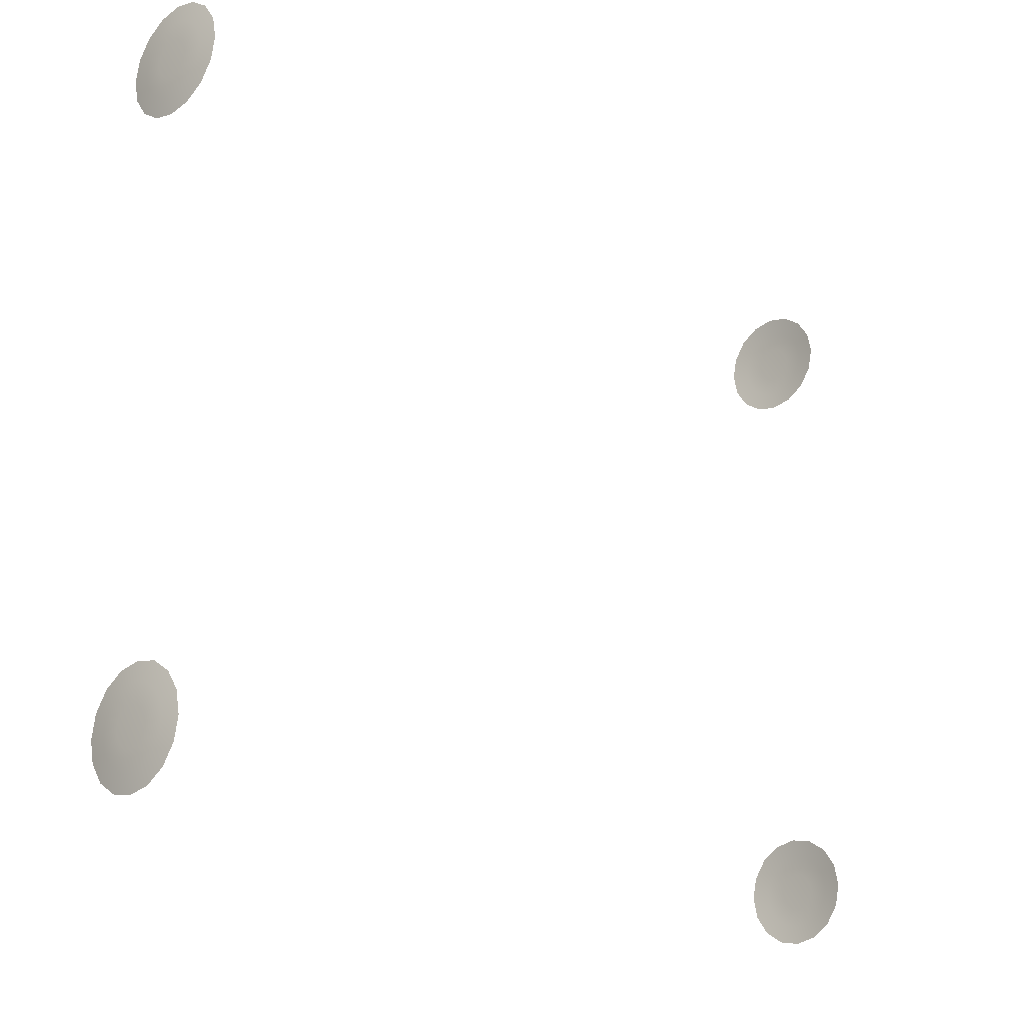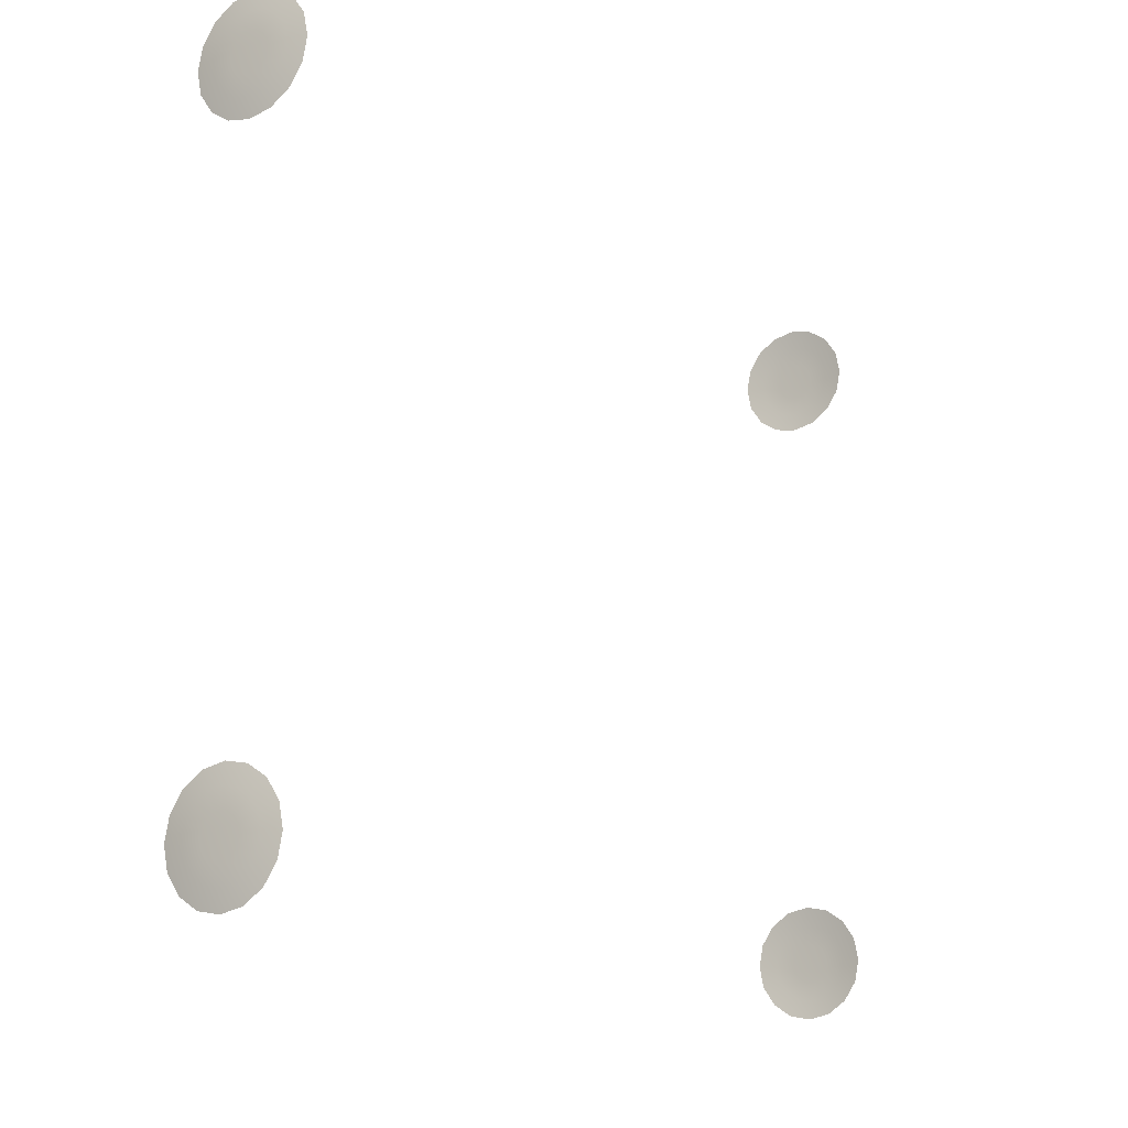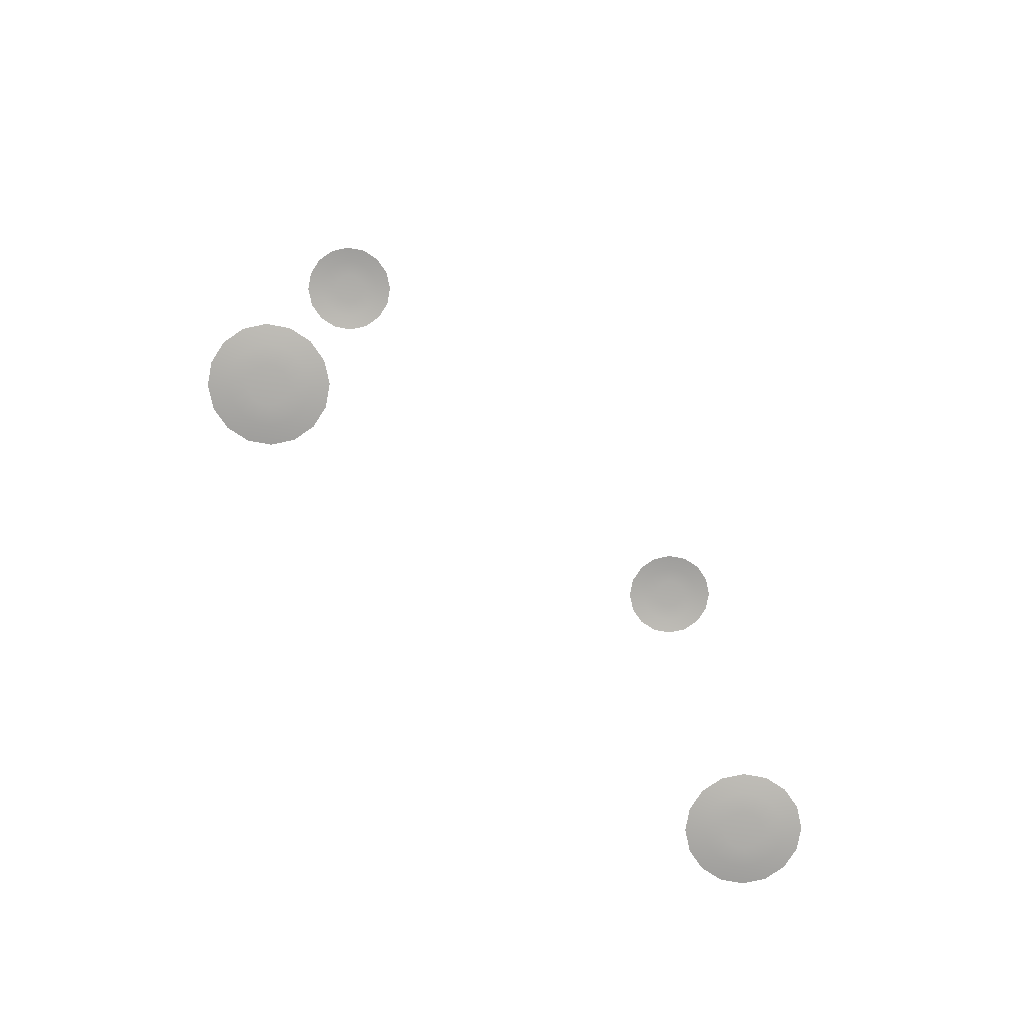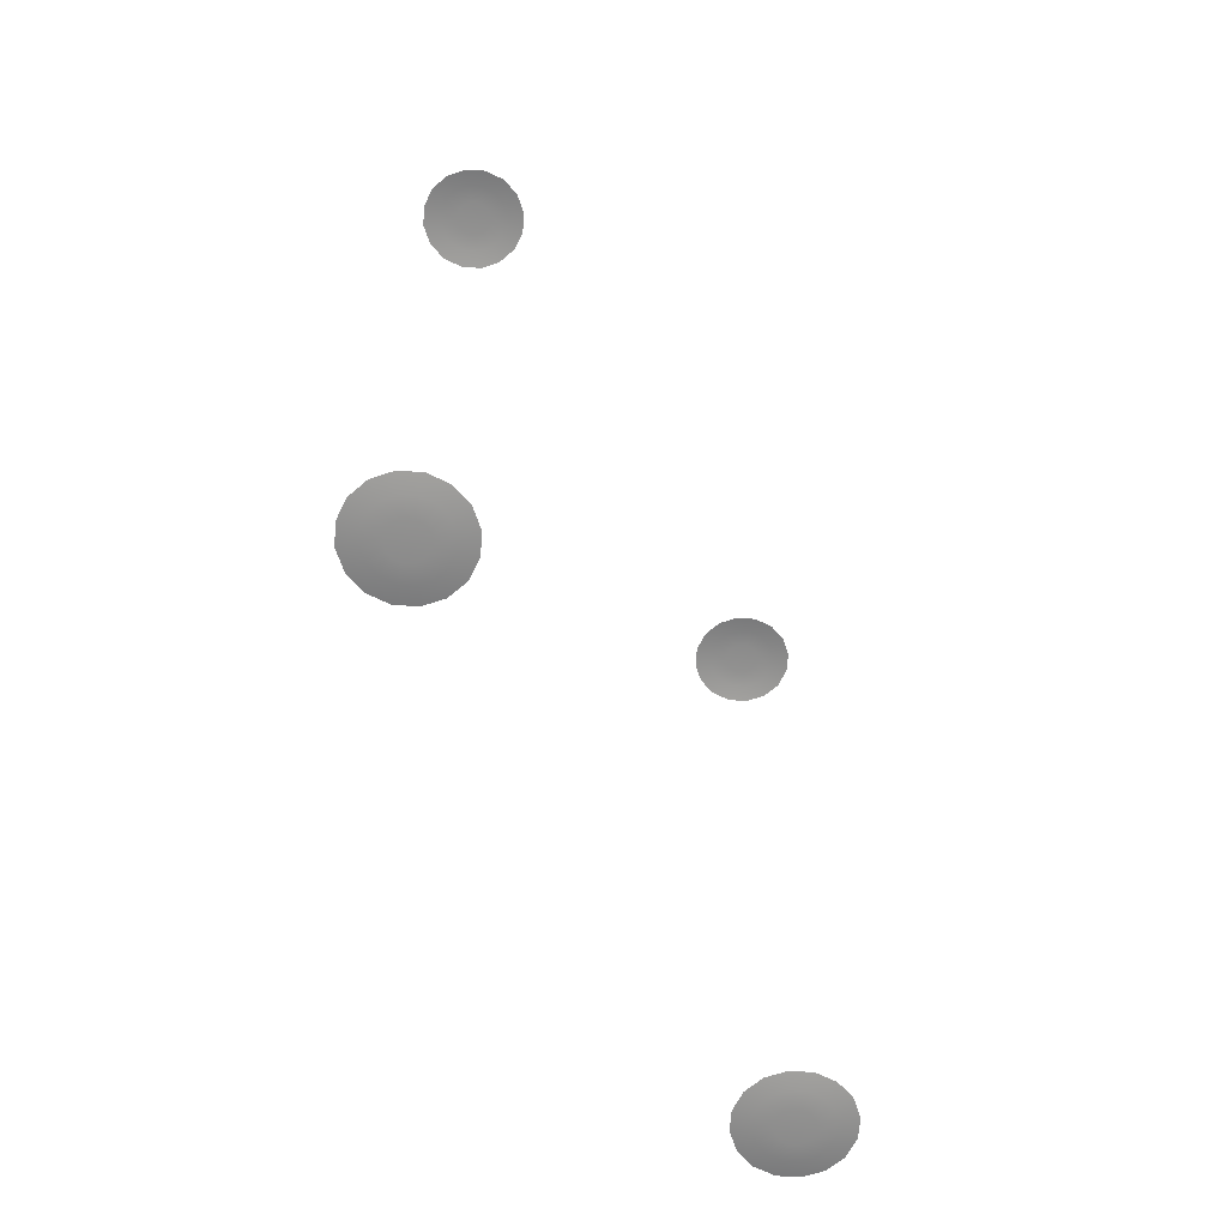
<metadata>
{"format":"obj","ext":"obj","renderer":"f3d","projection":"perspective","resolution":1024,"background":"white","views":[{"elev":-20.9,"azim":-137.2,"up":"+Y"},{"elev":-15.9,"azim":33.3,"up":"+Y"},{"elev":-77.8,"azim":45.9,"up":"+Z"},{"elev":-65.0,"azim":-150.3,"up":"+Z"}]}
</metadata>
<code>
o w1
v -0.1039 0.6681 0.9
v -0.1125 0.625 0.9
v -0.1039 0.5819 0.9
v -0.07955 0.5455 0.9
v -0.04305 0.5211 0.9
v -4.441e-16 0.5125 0.9
v 0.04305 0.5211 0.9
v 0.07955 0.5455 0.9
v 0.1039 0.5819 0.9
v 0.1125 0.625 0.9
v 0.1039 0.6681 0.9
v 0.07955 0.7045 0.9
v 0.04305 0.7289 0.9
v -4.441e-16 0.7375 0.9
v -0.04305 0.7289 0.9
v -0.07955 0.7045 0.9
v -4.441e-16 0.625 0.9062
v -0.02661 0.6516 0.9067
v -0.0144 0.6598 0.9067
v -4.441e-16 0.6626 0.9067
v 0.0144 0.6598 0.9067
v 0.02661 0.6516 0.9067
v 0.03477 0.6394 0.9067
v 0.03764 0.625 0.9067
v 0.03477 0.6106 0.9067
v 0.02661 0.5984 0.9067
v 0.0144 0.5902 0.9067
v -4.441e-16 0.5874 0.9067
v -0.0144 0.5902 0.9067
v -0.02661 0.5984 0.9067
v -0.03477 0.6106 0.9067
v -0.03764 0.625 0.9067
v -0.03477 0.6394 0.9067
v -0.05313 0.6781 0.9046
v -0.02875 0.6944 0.9046
v -4.441e-16 0.7001 0.9046
v 0.02875 0.6944 0.9046
v 0.05313 0.6781 0.9046
v 0.06942 0.6538 0.9046
v 0.07514 0.625 0.9046
v 0.06942 0.5962 0.9046
v 0.05313 0.5719 0.9046
v 0.02875 0.5556 0.9046
v -4.441e-16 0.5499 0.9046
v -0.02875 0.5556 0.9046
v -0.05313 0.5719 0.9046
v -0.06942 0.5962 0.9046
v -0.07514 0.625 0.9046
v -0.06942 0.6538 0.9046
v -0.1039 -0.5819 -0.9
v -0.1125 -0.625 -0.9
v -0.1039 -0.6681 -0.9
v -0.07955 -0.7045 -0.9
v -0.04305 -0.7289 -0.9
v -4.441e-16 -0.7375 -0.9
v 0.04305 -0.7289 -0.9
v 0.07955 -0.7045 -0.9
v 0.1039 -0.6681 -0.9
v 0.1125 -0.625 -0.9
v 0.1039 -0.5819 -0.9
v 0.07955 -0.5455 -0.9
v 0.04305 -0.5211 -0.9
v -4.441e-16 -0.5125 -0.9
v -0.04305 -0.5211 -0.9
v -0.07955 -0.5455 -0.9
v -4.441e-16 -0.625 -0.9062
v -0.02661 -0.5984 -0.9067
v -0.0144 -0.5902 -0.9067
v -4.441e-16 -0.5874 -0.9067
v 0.0144 -0.5902 -0.9067
v 0.02661 -0.5984 -0.9067
v 0.03477 -0.6106 -0.9067
v 0.03764 -0.625 -0.9067
v 0.03477 -0.6394 -0.9067
v 0.02661 -0.6516 -0.9067
v 0.0144 -0.6598 -0.9067
v -4.441e-16 -0.6626 -0.9067
v -0.0144 -0.6598 -0.9067
v -0.02661 -0.6516 -0.9067
v -0.03477 -0.6394 -0.9067
v -0.03764 -0.625 -0.9067
v -0.03477 -0.6106 -0.9067
v -0.05313 -0.5719 -0.9046
v -0.02875 -0.5556 -0.9046
v -4.441e-16 -0.5499 -0.9046
v 0.02875 -0.5556 -0.9046
v 0.05313 -0.5719 -0.9046
v 0.06942 -0.5962 -0.9046
v 0.07514 -0.625 -0.9046
v 0.06942 -0.6538 -0.9046
v 0.05313 -0.6781 -0.9046
v 0.02875 -0.6944 -0.9046
v -4.441e-16 -0.7001 -0.9046
v -0.02875 -0.6944 -0.9046
v -0.05313 -0.6781 -0.9046
v -0.06942 -0.6538 -0.9046
v -0.07514 -0.625 -0.9046
v -0.06942 -0.5962 -0.9046
v -0.1039 0.6681 -0.9
v -0.1125 0.625 -0.9
v -0.1039 0.5819 -0.9
v -0.07955 0.5455 -0.9
v -0.04305 0.5211 -0.9
v -4.441e-16 0.5125 -0.9
v 0.04305 0.5211 -0.9
v 0.07955 0.5455 -0.9
v 0.1039 0.5819 -0.9
v 0.1125 0.625 -0.9
v 0.1039 0.6681 -0.9
v 0.07955 0.7045 -0.9
v 0.04305 0.7289 -0.9
v -4.441e-16 0.7375 -0.9
v -0.04305 0.7289 -0.9
v -0.07955 0.7045 -0.9
v -4.441e-16 0.625 -0.9062
v -0.02661 0.6516 -0.9067
v -0.0144 0.6598 -0.9067
v -4.441e-16 0.6626 -0.9067
v 0.0144 0.6598 -0.9067
v 0.02661 0.6516 -0.9067
v 0.03477 0.6394 -0.9067
v 0.03764 0.625 -0.9067
v 0.03477 0.6106 -0.9067
v 0.02661 0.5984 -0.9067
v 0.0144 0.5902 -0.9067
v -4.441e-16 0.5874 -0.9067
v -0.0144 0.5902 -0.9067
v -0.02661 0.5984 -0.9067
v -0.03477 0.6106 -0.9067
v -0.03764 0.625 -0.9067
v -0.03477 0.6394 -0.9067
v -0.05313 0.6781 -0.9046
v -0.02875 0.6944 -0.9046
v -4.441e-16 0.7001 -0.9046
v 0.02875 0.6944 -0.9046
v 0.05313 0.6781 -0.9046
v 0.06942 0.6538 -0.9046
v 0.07514 0.625 -0.9046
v 0.06942 0.5962 -0.9046
v 0.05313 0.5719 -0.9046
v 0.02875 0.5556 -0.9046
v -4.441e-16 0.5499 -0.9046
v -0.02875 0.5556 -0.9046
v -0.05313 0.5719 -0.9046
v -0.06942 0.5962 -0.9046
v -0.07514 0.625 -0.9046
v -0.06942 0.6538 -0.9046
v -0.1039 -0.5819 0.9
v -0.1125 -0.625 0.9
v -0.1039 -0.6681 0.9
v -0.07955 -0.7045 0.9
v -0.04305 -0.7289 0.9
v -4.441e-16 -0.7375 0.9
v 0.04305 -0.7289 0.9
v 0.07955 -0.7045 0.9
v 0.1039 -0.6681 0.9
v 0.1125 -0.625 0.9
v 0.1039 -0.5819 0.9
v 0.07955 -0.5455 0.9
v 0.04305 -0.5211 0.9
v -4.441e-16 -0.5125 0.9
v -0.04305 -0.5211 0.9
v -0.07955 -0.5455 0.9
v -4.441e-16 -0.625 0.9062
v -0.02661 -0.5984 0.9067
v -0.0144 -0.5902 0.9067
v -4.441e-16 -0.5874 0.9067
v 0.0144 -0.5902 0.9067
v 0.02661 -0.5984 0.9067
v 0.03477 -0.6106 0.9067
v 0.03764 -0.625 0.9067
v 0.03477 -0.6394 0.9067
v 0.02661 -0.6516 0.9067
v 0.0144 -0.6598 0.9067
v -4.441e-16 -0.6626 0.9067
v -0.0144 -0.6598 0.9067
v -0.02661 -0.6516 0.9067
v -0.03477 -0.6394 0.9067
v -0.03764 -0.625 0.9067
v -0.03477 -0.6106 0.9067
v -0.05313 -0.5719 0.9046
v -0.02875 -0.5556 0.9046
v -4.441e-16 -0.5499 0.9046
v 0.02875 -0.5556 0.9046
v 0.05313 -0.5719 0.9046
v 0.06942 -0.5962 0.9046
v 0.07514 -0.625 0.9046
v 0.06942 -0.6538 0.9046
v 0.05313 -0.6781 0.9046
v 0.02875 -0.6944 0.9046
v -4.441e-16 -0.7001 0.9046
v -0.02875 -0.6944 0.9046
v -0.05313 -0.6781 0.9046
v -0.06942 -0.6538 0.9046
v -0.07514 -0.625 0.9046
v -0.06942 -0.5962 0.9046
g w1_w1_auv
f 1 49 34 16
f 2 48 49 1
f 3 47 48 2
f 4 46 47 3
f 5 45 46 4
f 6 44 45 5
f 7 43 44 6
f 8 42 43 7
f 9 41 42 8
f 10 40 41 9
f 11 39 40 10
f 12 38 39 11
f 13 37 38 12
f 14 36 37 13
f 15 35 36 14
f 16 34 35 15
f 17 19 18
f 17 20 19
f 17 21 20
f 17 22 21
f 17 23 22
f 17 24 23
f 17 25 24
f 17 26 25
f 17 27 26
f 17 28 27
f 17 29 28
f 17 30 29
f 17 31 30
f 17 32 31
f 17 33 32
f 18 33 17
f 18 34 49 33
f 19 35 34 18
f 20 36 35 19
f 21 37 36 20
f 22 38 37 21
f 23 39 38 22
f 24 40 39 23
f 25 41 40 24
f 26 42 41 25
f 27 43 42 26
f 28 44 43 27
f 29 45 44 28
f 30 46 45 29
f 31 47 46 30
f 32 48 47 31
f 33 49 48 32
f 50 98 97 51
f 51 97 96 52
f 52 96 95 53
f 53 95 94 54
f 54 94 93 55
f 55 93 92 56
f 56 92 91 57
f 57 91 90 58
f 58 90 89 59
f 59 89 88 60
f 60 88 87 61
f 61 87 86 62
f 62 86 85 63
f 63 85 84 64
f 64 84 83 65
f 65 83 98 50
f 66 82 67
f 67 68 66
f 67 83 84 68
f 68 69 66
f 68 84 85 69
f 69 70 66
f 69 85 86 70
f 70 71 66
f 70 86 87 71
f 71 72 66
f 71 87 88 72
f 72 73 66
f 72 88 89 73
f 73 74 66
f 73 89 90 74
f 74 75 66
f 74 90 91 75
f 75 76 66
f 75 91 92 76
f 76 77 66
f 76 92 93 77
f 77 78 66
f 77 93 94 78
f 78 79 66
f 78 94 95 79
f 79 80 66
f 79 95 96 80
f 80 81 66
f 80 96 97 81
f 81 82 66
f 81 97 98 82
f 82 98 83 67
f 99 147 146 100
f 100 146 145 101
f 101 145 144 102
f 102 144 143 103
f 103 143 142 104
f 104 142 141 105
f 105 141 140 106
f 106 140 139 107
f 107 139 138 108
f 108 138 137 109
f 109 137 136 110
f 110 136 135 111
f 111 135 134 112
f 112 134 133 113
f 113 133 132 114
f 114 132 147 99
f 115 131 116
f 116 117 115
f 116 132 133 117
f 117 118 115
f 117 133 134 118
f 118 119 115
f 118 134 135 119
f 119 120 115
f 119 135 136 120
f 120 121 115
f 120 136 137 121
f 121 122 115
f 121 137 138 122
f 122 123 115
f 122 138 139 123
f 123 124 115
f 123 139 140 124
f 124 125 115
f 124 140 141 125
f 125 126 115
f 125 141 142 126
f 126 127 115
f 126 142 143 127
f 127 128 115
f 127 143 144 128
f 128 129 115
f 128 144 145 129
f 129 130 115
f 129 145 146 130
f 130 131 115
f 130 146 147 131
f 131 147 132 116
f 148 196 181 163
f 149 195 196 148
f 150 194 195 149
f 151 193 194 150
f 152 192 193 151
f 153 191 192 152
f 154 190 191 153
f 155 189 190 154
f 156 188 189 155
f 157 187 188 156
f 158 186 187 157
f 159 185 186 158
f 160 184 185 159
f 161 183 184 160
f 162 182 183 161
f 163 181 182 162
f 164 166 165
f 164 167 166
f 164 168 167
f 164 169 168
f 164 170 169
f 164 171 170
f 164 172 171
f 164 173 172
f 164 174 173
f 164 175 174
f 164 176 175
f 164 177 176
f 164 178 177
f 164 179 178
f 164 180 179
f 165 180 164
f 165 181 196 180
f 166 182 181 165
f 167 183 182 166
f 168 184 183 167
f 169 185 184 168
f 170 186 185 169
f 171 187 186 170
f 172 188 187 171
f 173 189 188 172
f 174 190 189 173
f 175 191 190 174
f 176 192 191 175
f 177 193 192 176
f 178 194 193 177
f 179 195 194 178
f 180 196 195 179

</code>
